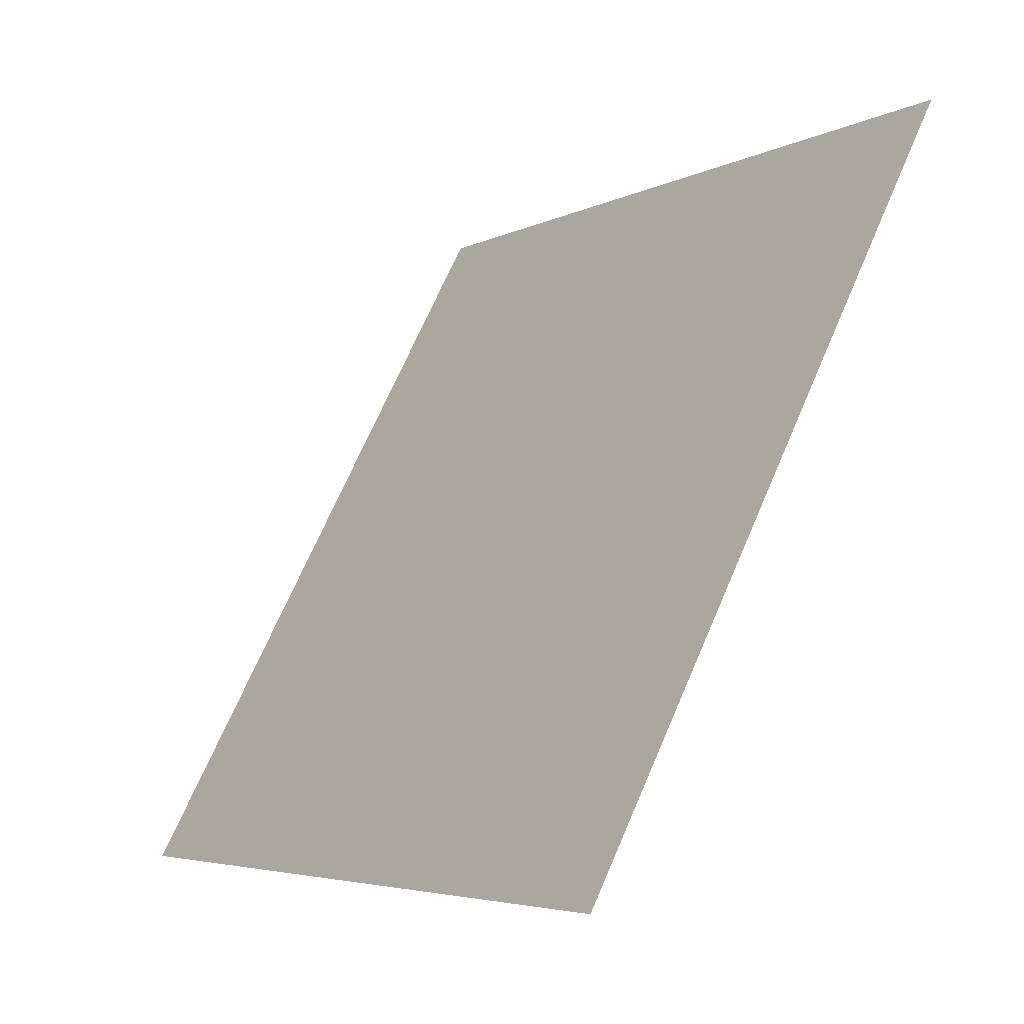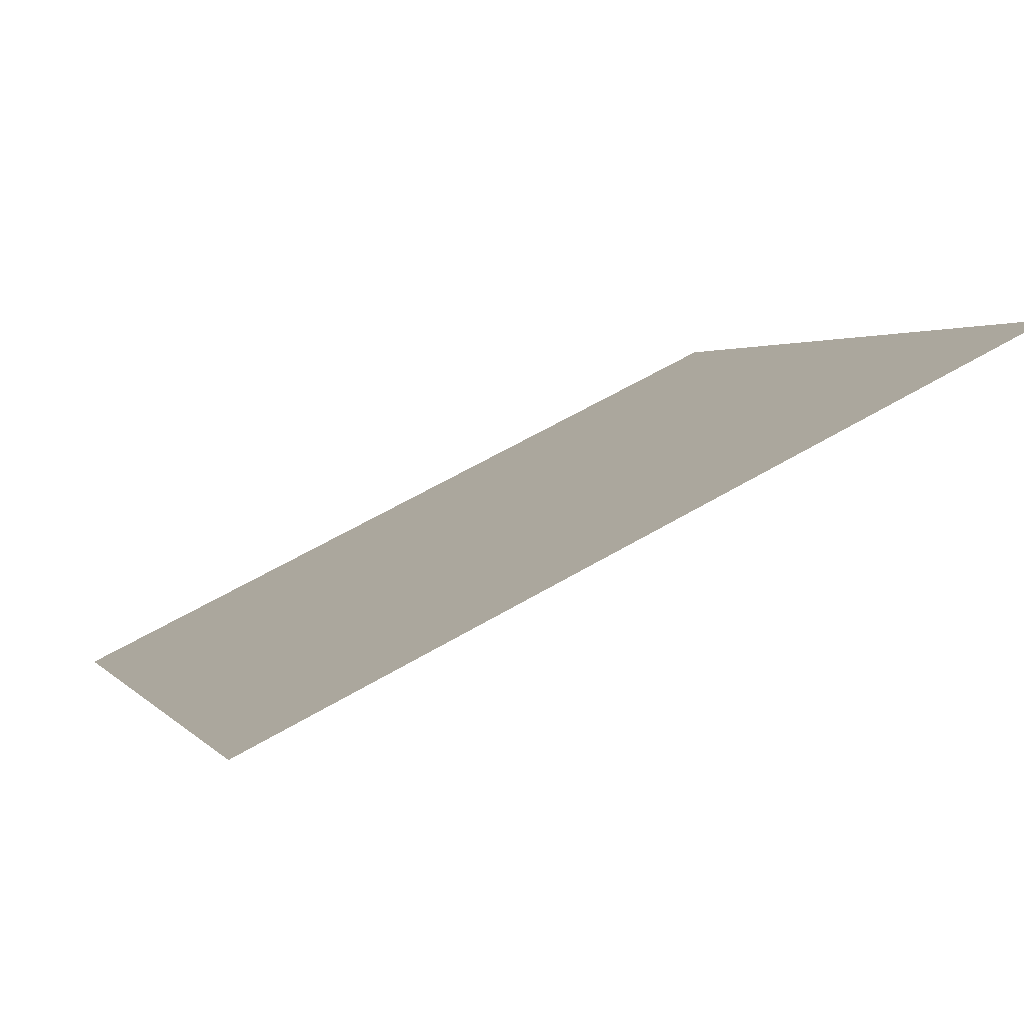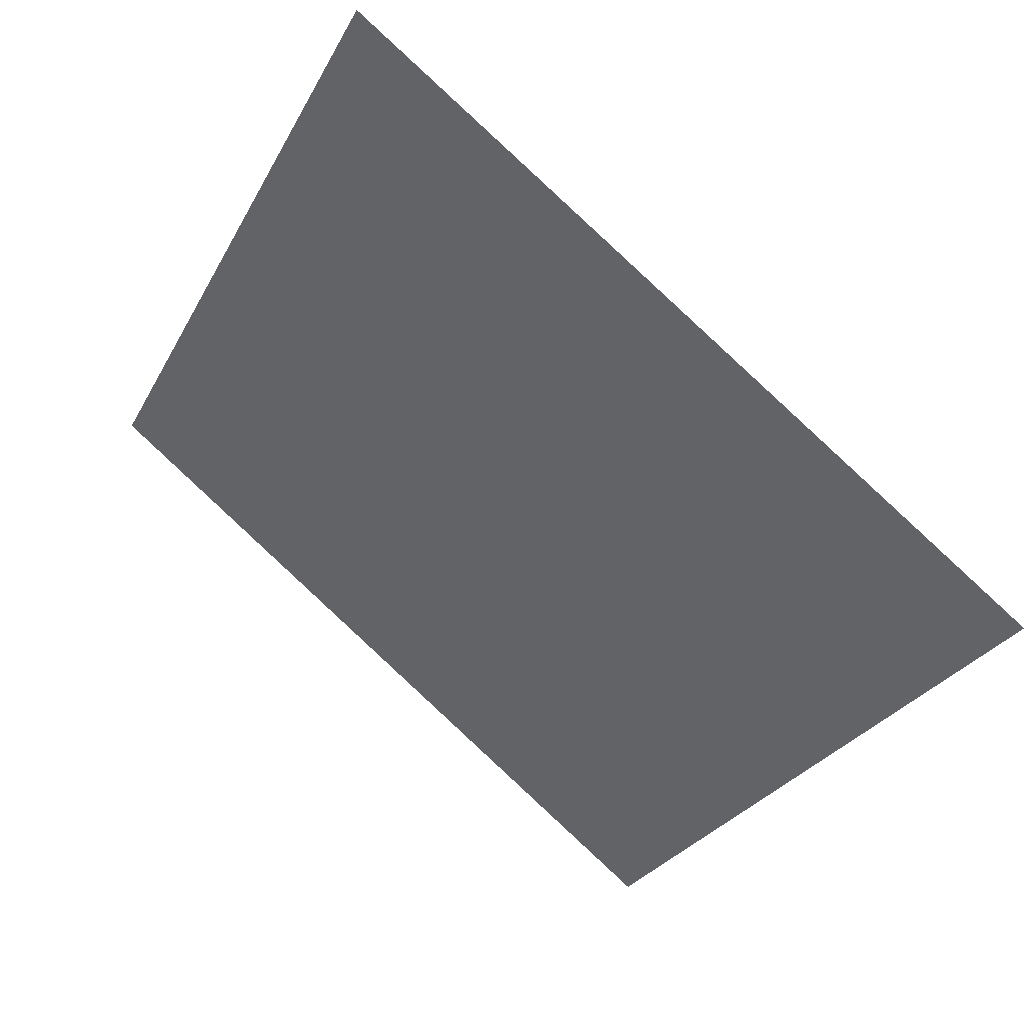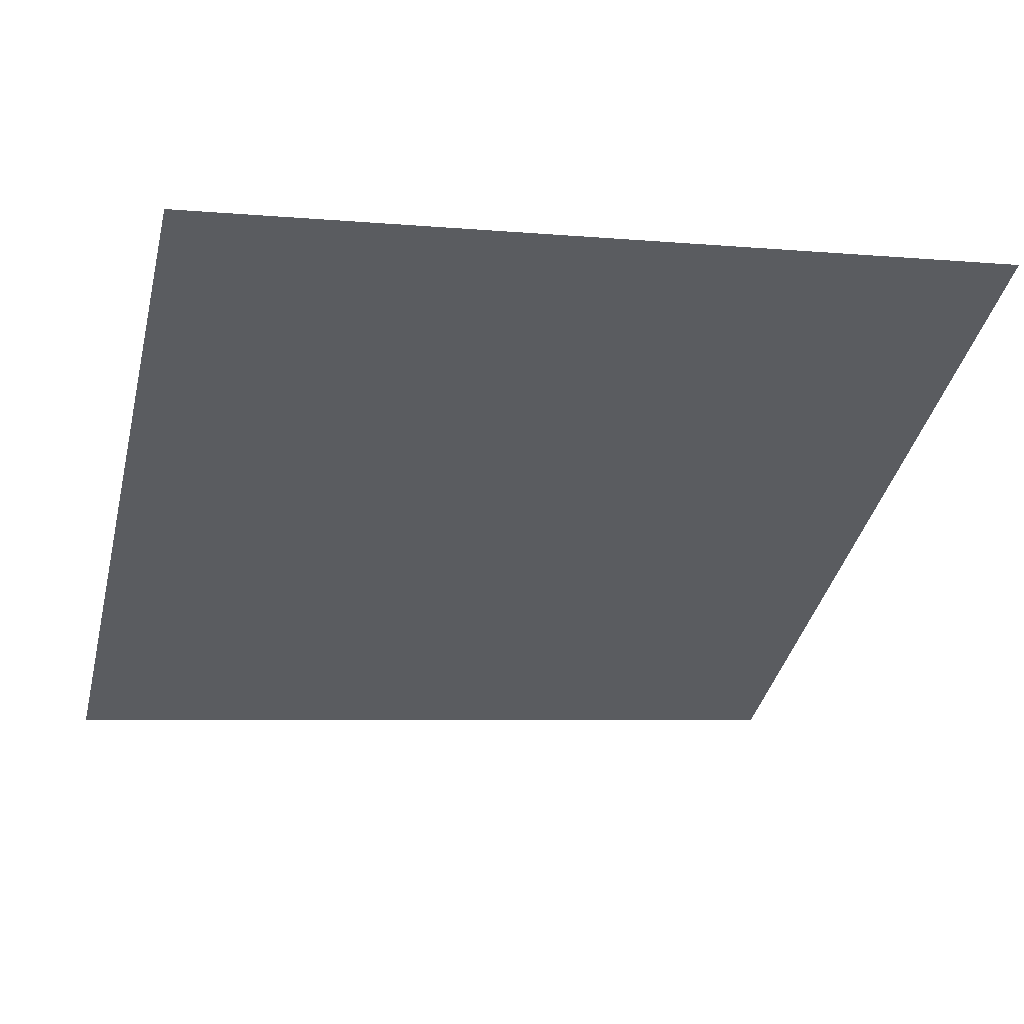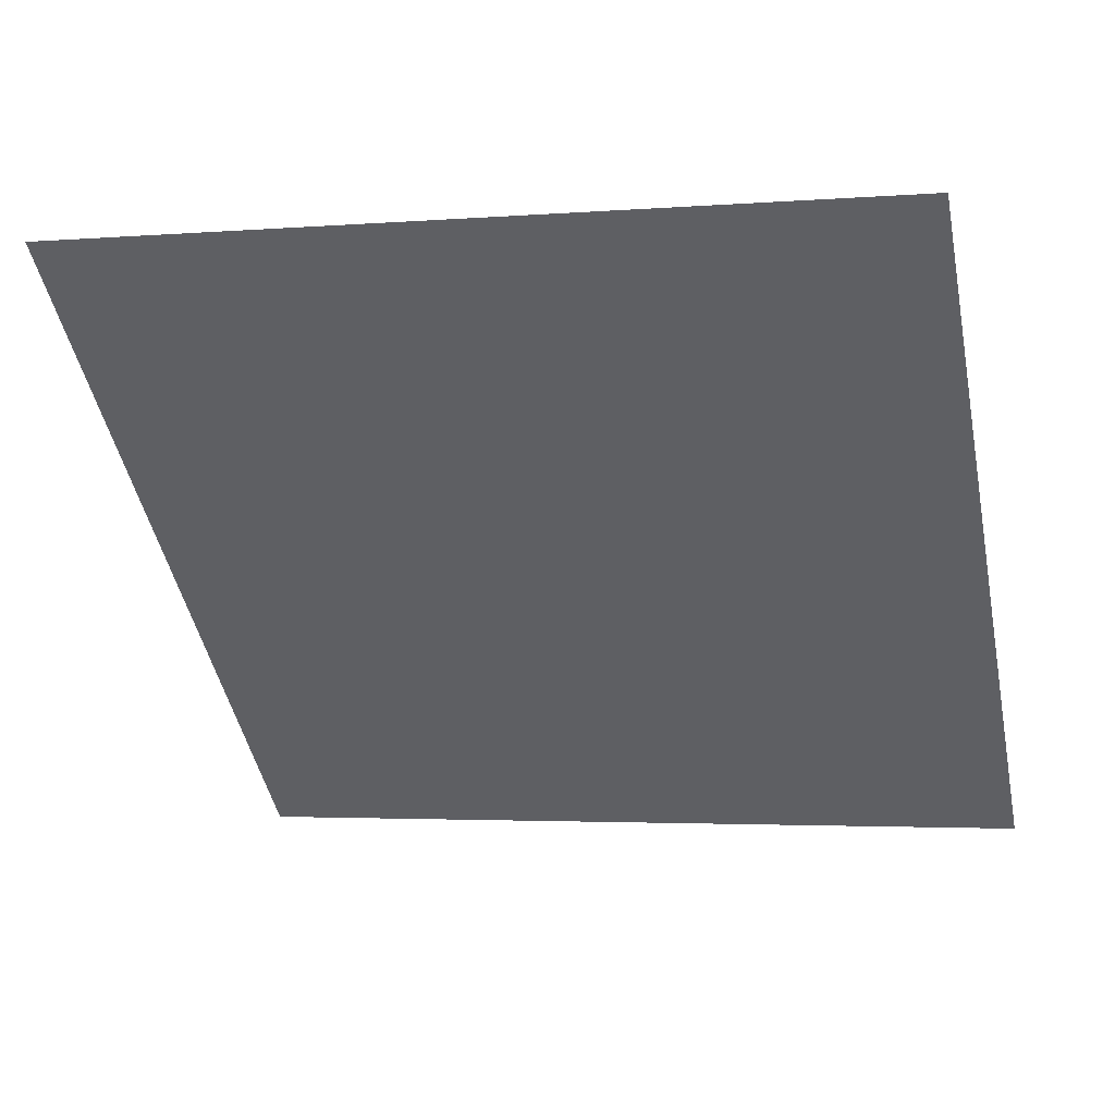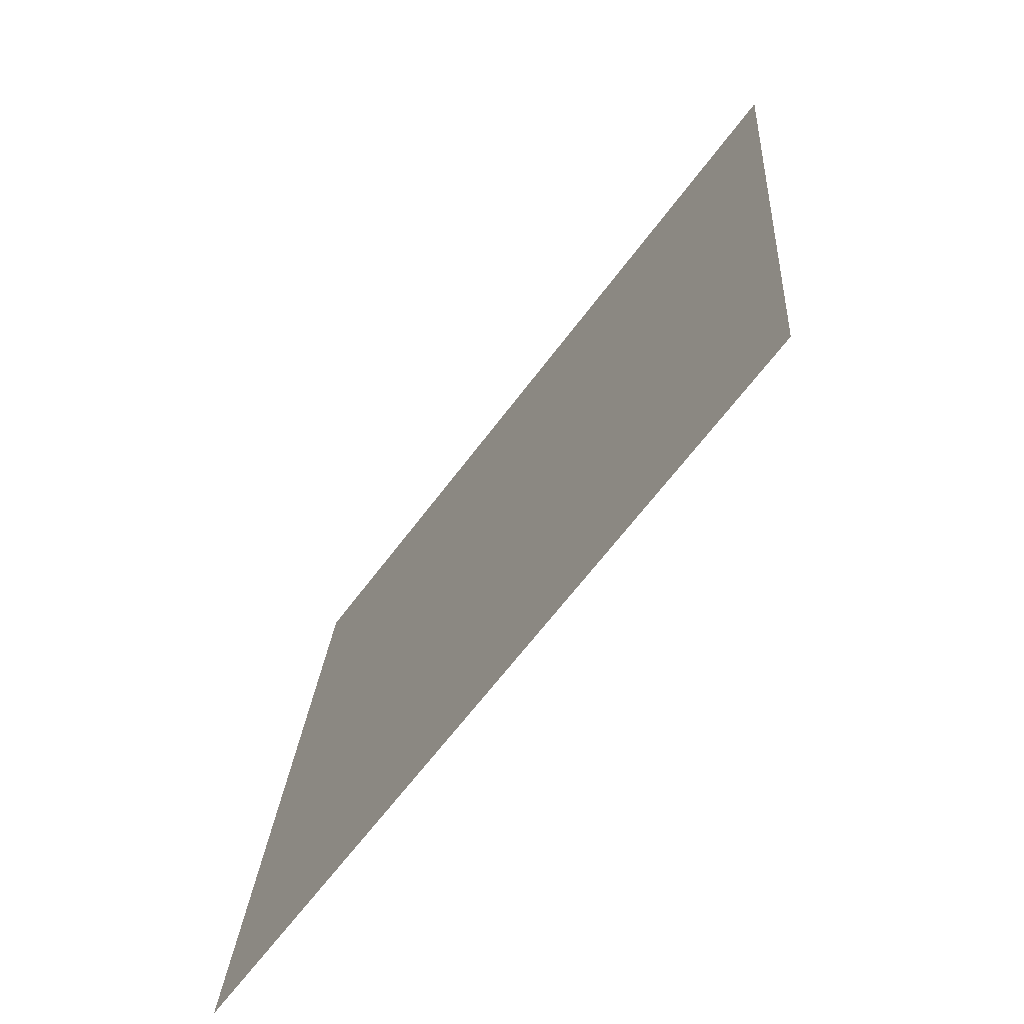
<metadata>
{"format":"obj","ext":"obj","renderer":"f3d","projection":"perspective","resolution":1024,"background":"white","views":[{"elev":68.5,"azim":111.9,"up":"+Z"},{"elev":59.2,"azim":147.5,"up":"+Z"},{"elev":-29.0,"azim":67.5,"up":"+Y"},{"elev":-0.7,"azim":-15.5,"up":"+Y"},{"elev":-8.2,"azim":15.6,"up":"+Y"},{"elev":22.4,"azim":92.3,"up":"+Z"}]}
</metadata>
<code>
v 0.1387 0.5939 0.2535
v 0.1322 0.5941 0.2536
v 0.1323 0.598 0.2589
v 0.1389 0.5978 0.2588
f 4 3 2 1

</code>
